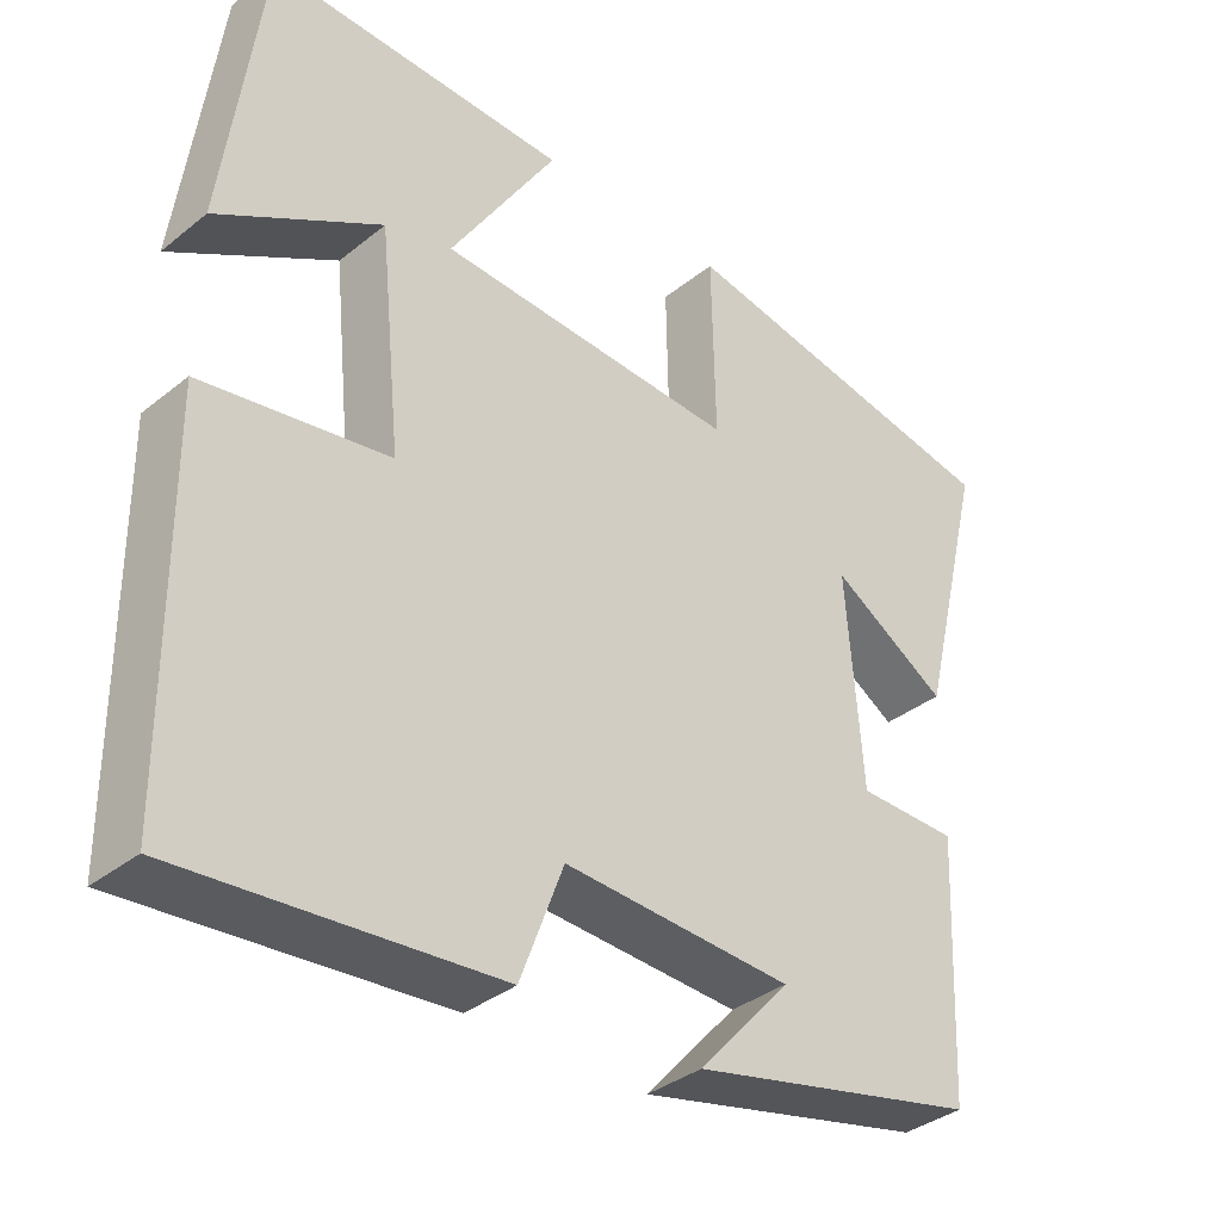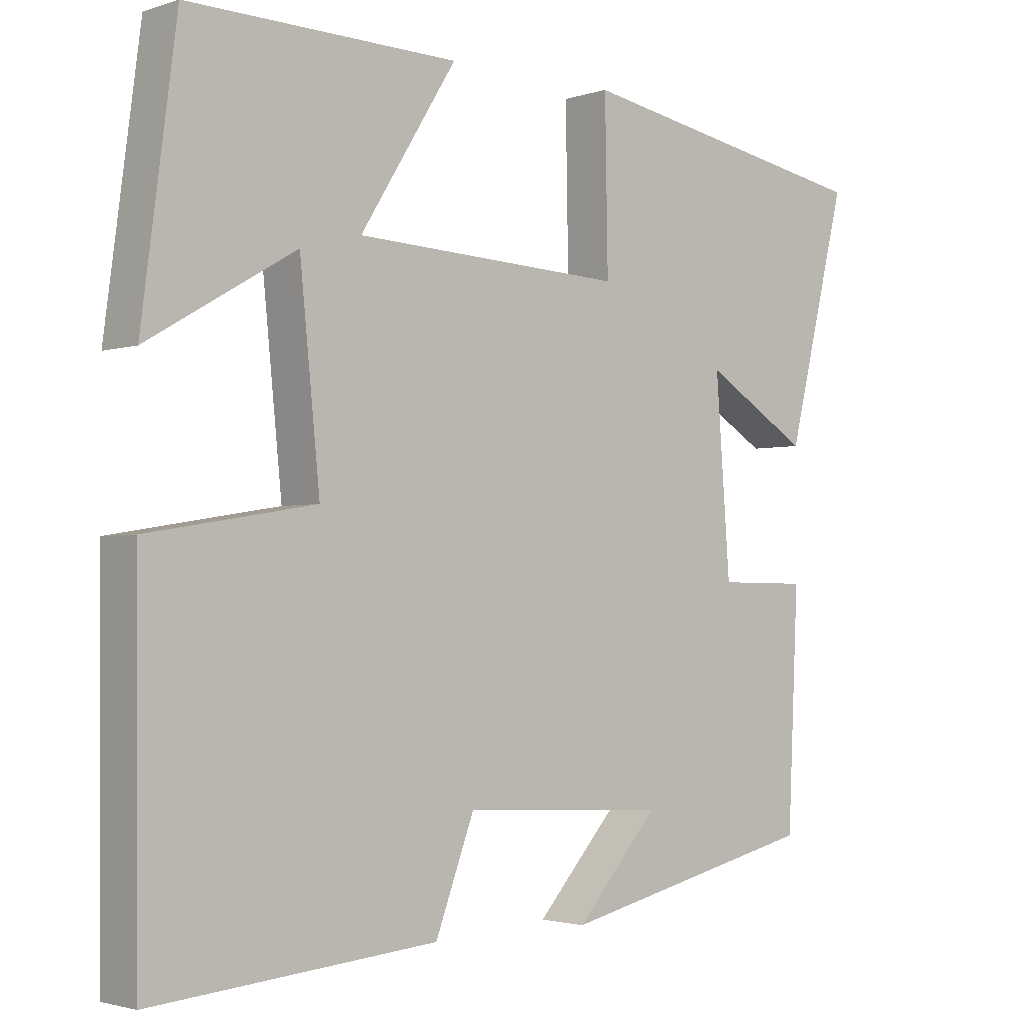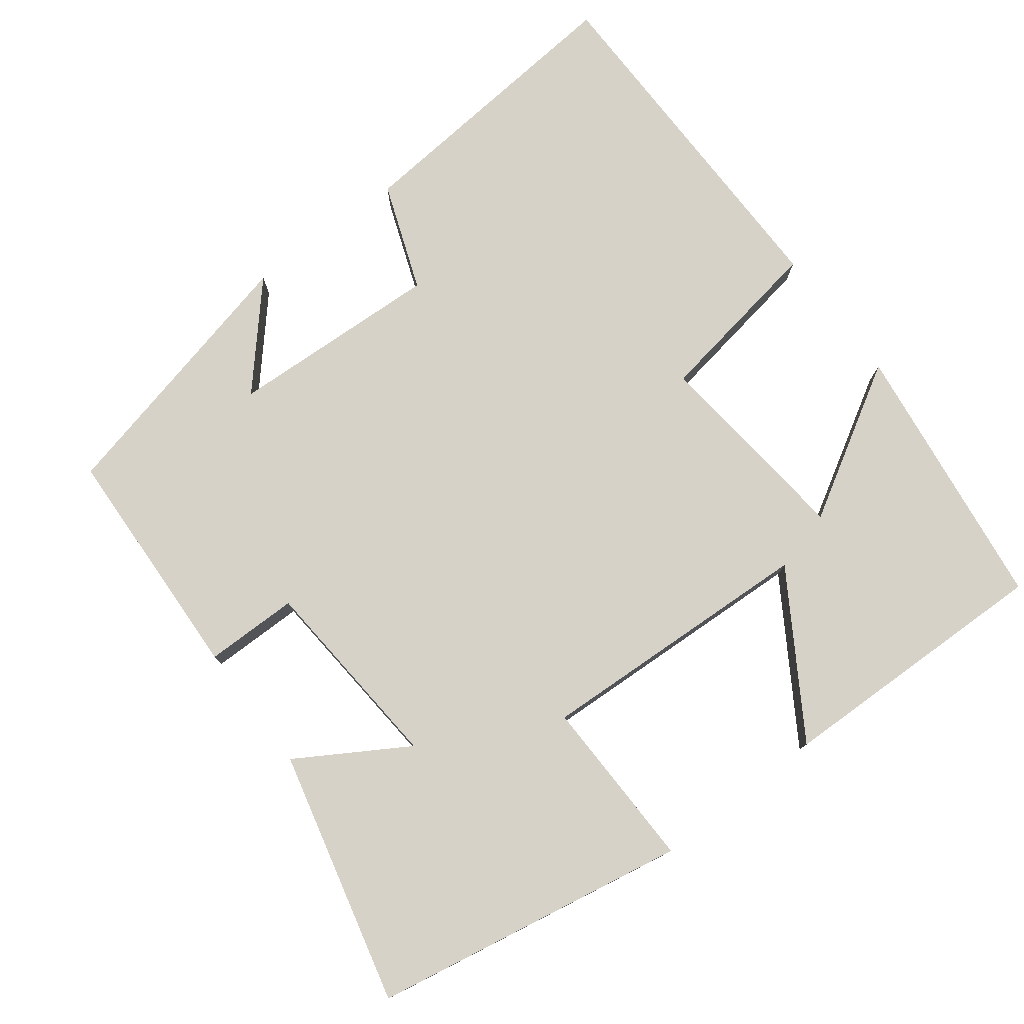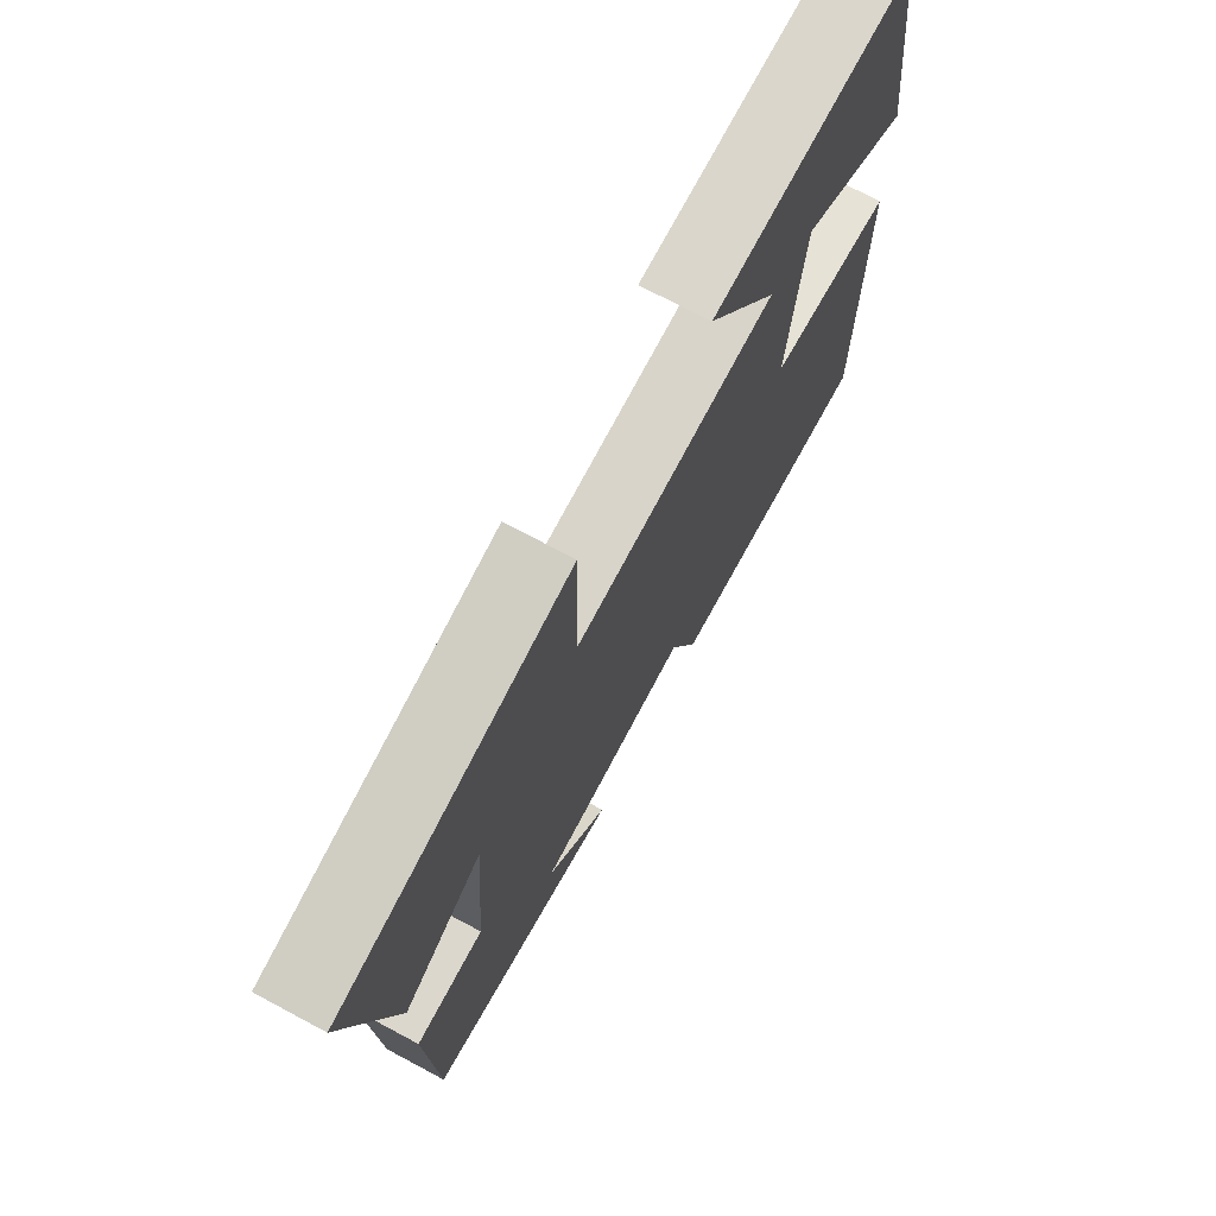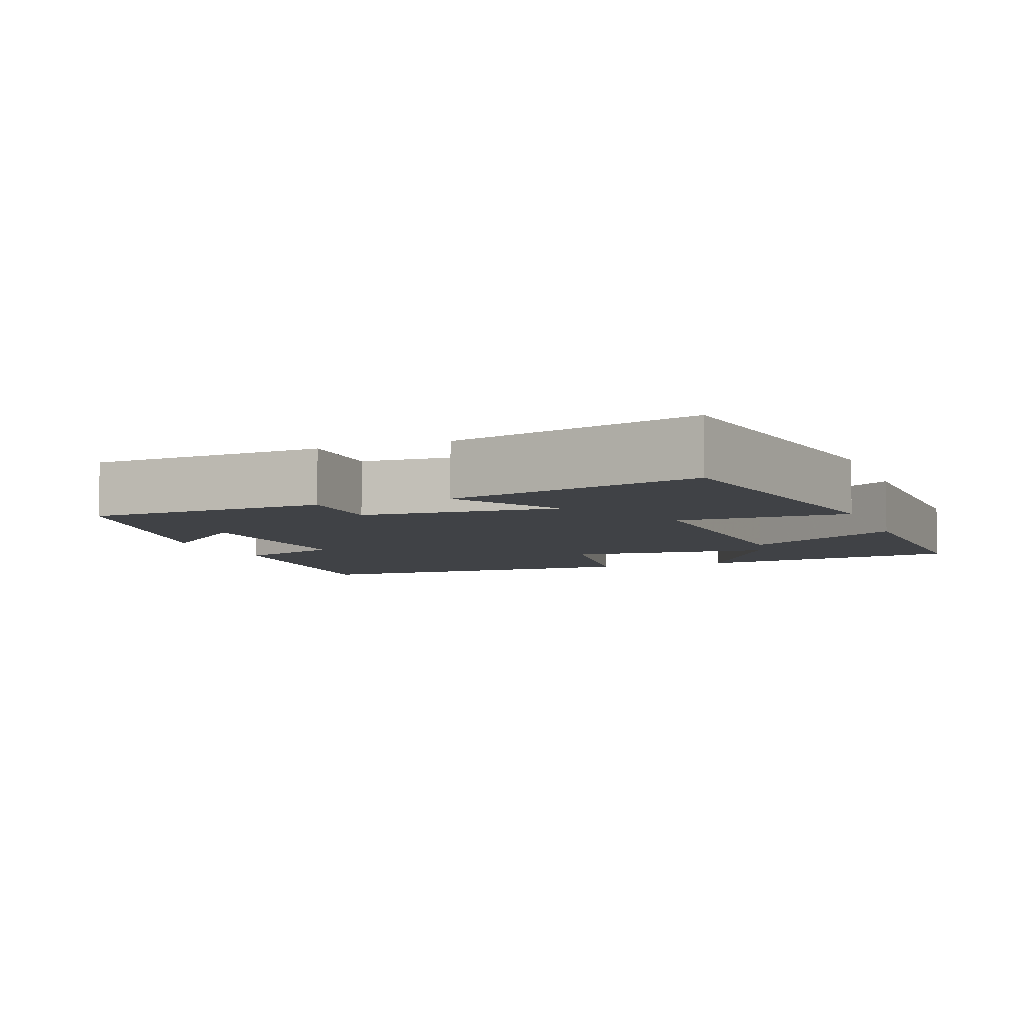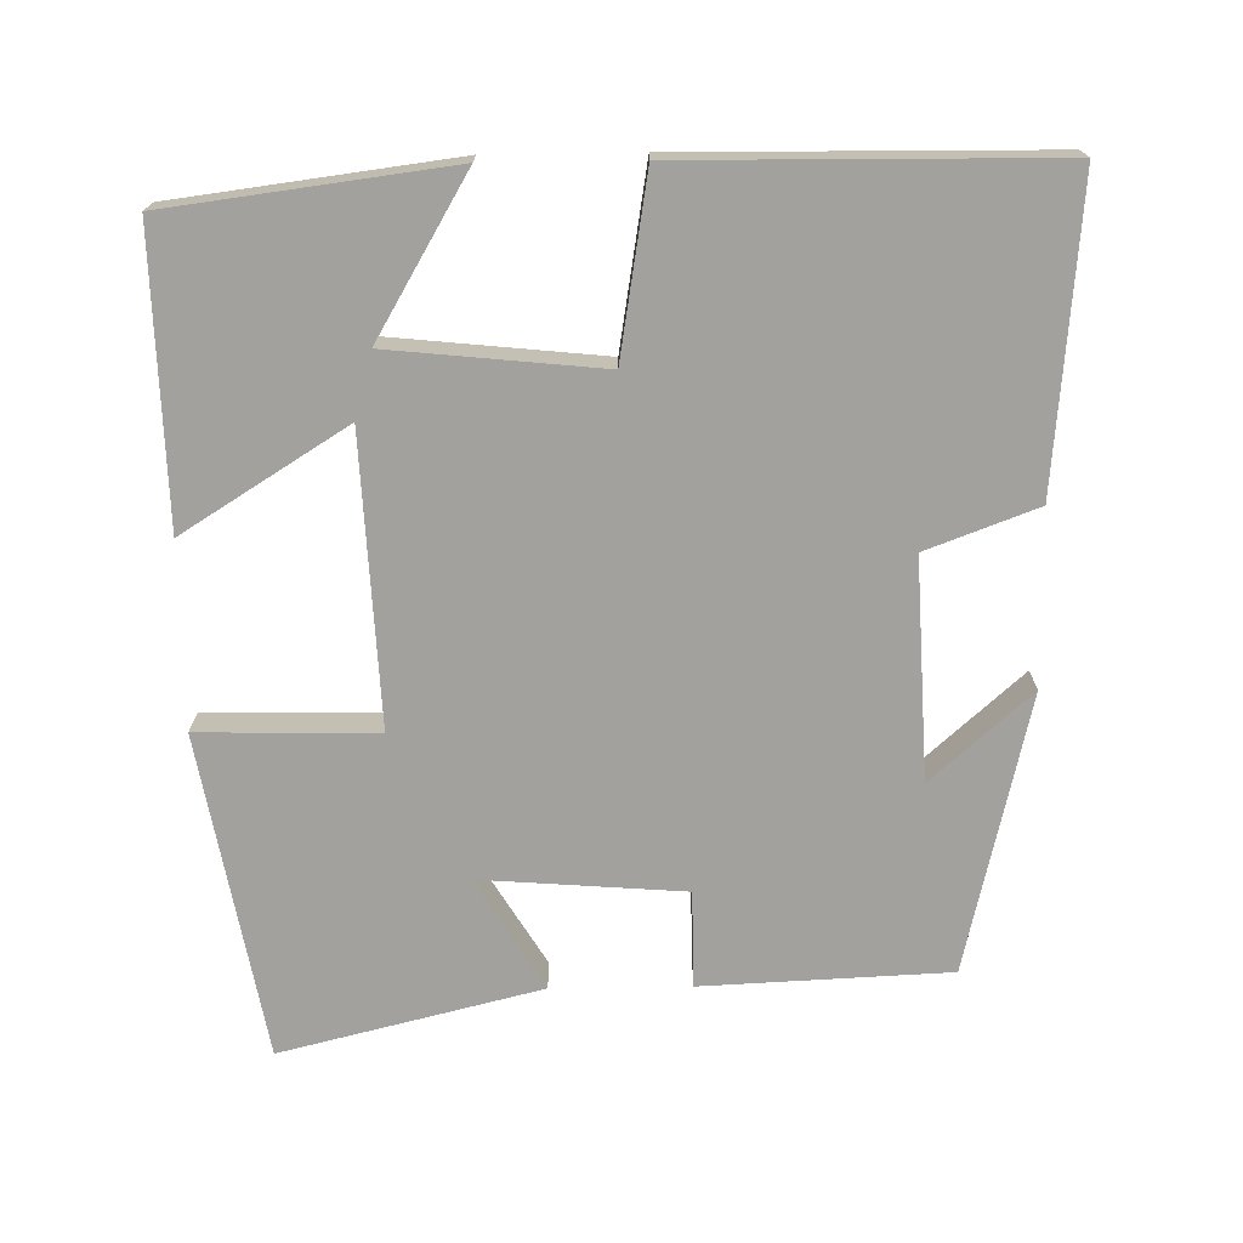
<metadata>
{"format":"obj","ext":"obj","renderer":"f3d","projection":"perspective","resolution":1024,"background":"white","views":[{"elev":-36.0,"azim":136.2,"up":"+Z"},{"elev":-2.3,"azim":138.6,"up":"+Z"},{"elev":78.0,"azim":-37.4,"up":"+Y"},{"elev":72.4,"azim":-61.9,"up":"+Z"},{"elev":-6.3,"azim":-69.0,"up":"+Y"},{"elev":-72.1,"azim":90.8,"up":"+Y"}]}
</metadata>
<code>
v -0.584 0.07 0.423
v -0.161 0.07 0.5
v -0.165 0.07 0.268
v 0.211 0.07 0.286
v 0.077 0.07 0.5
v 0.452 0.07 0.509
v 0.5 0.07 0.143
v 0.295 0.07 0.263
v 0.267 0.07 -0.013
v 0.5 0.07 -0.051
v 0.496 0.07 -0.534
v 0.102 0.07 -0.5
v 0.048 0.07 -0.356
v -0.238 0.07 -0.37
v -0.122 0.07 -0.5
v -0.485 0.07 -0.416
v -0.5 0.07 -0.094
v -0.374 0.07 -0.093
v -0.354 0.07 0.173
v -0.5 0.07 0.084
v -0.584 0 0.423
v -0.161 0 0.5
v -0.165 0 0.268
v 0.211 0 0.286
v 0.077 0 0.5
v 0.452 0 0.509
v 0.5 0 0.143
v 0.295 0 0.263
v 0.267 0 -0.013
v 0.5 0 -0.051
v 0.496 0 -0.534
v 0.102 0 -0.5
v 0.048 0 -0.356
v -0.238 0 -0.37
v -0.122 0 -0.5
v -0.485 0 -0.416
v -0.5 0 -0.094
v -0.374 0 -0.093
v -0.354 0 0.173
v -0.5 0 0.084
f 19 20 1 2
f 18 19 2 3
f 16 17 18
f 16 18 3 4
f 14 15 16
f 14 16 4
f 13 14 4
f 12 13 4
f 9 10 11 12
f 8 9 12 4
f 5 6 7 8
f 4 5 8
f 22 21 40 39
f 23 22 39 38
f 38 37 36
f 24 23 38 36
f 36 35 34
f 24 36 34
f 24 34 33
f 24 33 32
f 32 31 30 29
f 24 32 29 28
f 28 27 26 25
f 28 25 24
f 1 21 22 2
f 2 22 23 3
f 3 23 24 4
f 4 24 25 5
f 5 25 26 6
f 6 26 27 7
f 7 27 28 8
f 8 28 29 9
f 9 29 30 10
f 10 30 31 11
f 11 31 32 12
f 12 32 33 13
f 13 33 34 14
f 14 34 35 15
f 15 35 36 16
f 16 36 37 17
f 17 37 38 18
f 18 38 39 19
f 19 39 40 20
f 20 40 21 1

</code>
